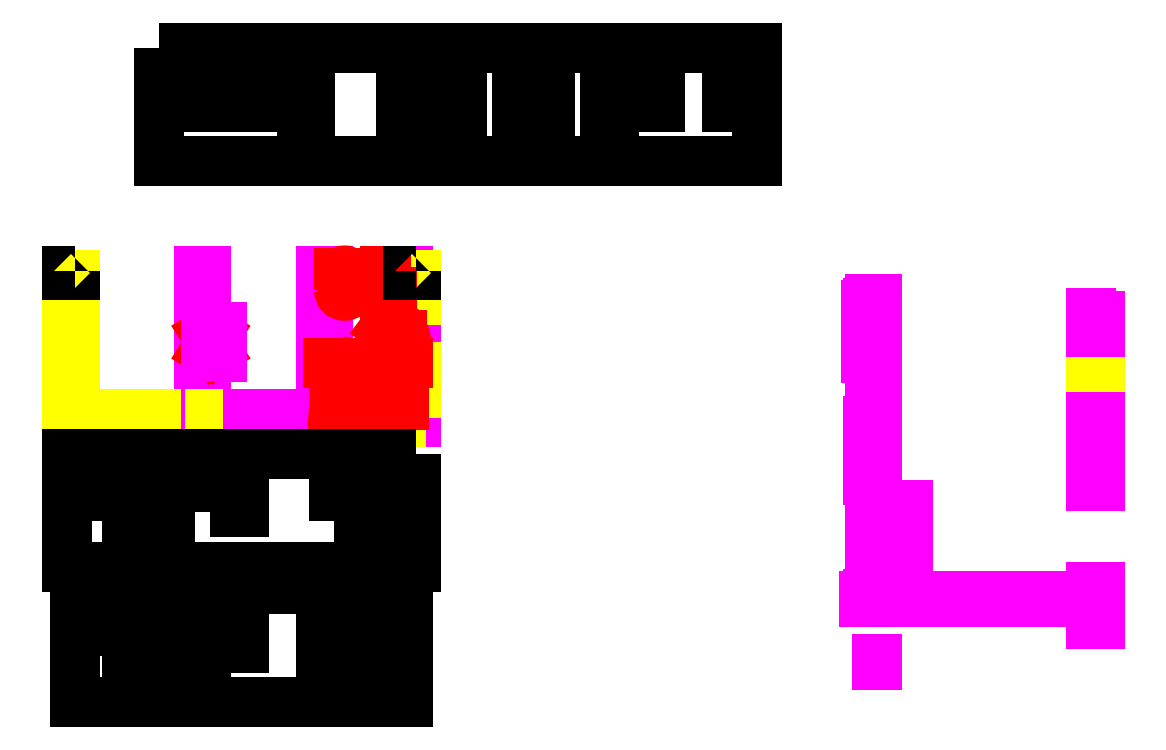
<metadata>
{"format":"dxf","ext":"dxf","renderer":"ezdxf+matplotlib","layout":"modelspace","background":"white","min_lineweight":24,"dpi":150}
</metadata>
<code>
0
SECTION
2
ENTITIES
0
LINE
8
Paredes PB
10
1932
20
11.05
30
0
11
1932
21
111
31
0
0
LINE
8
Paredes PB
10
1917
20
11.05
30
0
11
1917
21
111
31
0
0
LINE
8
Paredes PB
10
2462
20
11.05
30
0
11
2462
21
111
31
0
0
LINE
8
Paredes PB
10
2442
20
11.05
30
0
11
2442
21
111
31
0
0
LINE
8
Paredes PB
10
1917
20
-279
30
0
11
1917
21
-209
31
0
0
LINE
8
Paredes PB
10
1932
20
-279
30
0
11
1932
21
-209
31
0
0
HATCH
8
Paredes PB
10
0
20
0
30
0
210
0
220
0
230
1
2
SOLID
70
     1
71
     0
91
        1
92
        7
72
     0
73
     1
93
        4
10
1913
20
-279.3
10
1913
20
-299.3
10
1933
20
-299.3
10
1933
20
-279.3
97
        0
75
     0
76
     1
47
12.45
98
        1
10
1922
20
-287.8
450
        0
451
        0
460
0
461
0
452
        0
462
0
453
        0
470

0
LINE
8
Paredes PB
10
1902
20
-284
30
0
11
1912
21
-284
31
0
0
LINE
8
Paredes PB
10
1902
20
-299
30
0
11
1902
21
-284
31
0
0
LINE
8
Paredes PB
10
1912
20
-299
30
0
11
1902
21
-299
31
0
0
LWPOLYLINE
8
Paredes PB
90
        4
70
     1
43
0
10
1912
20
-299
10
1932
20
-299
10
1932
20
-279
10
1912
20
-279
0
LINE
8
Paredes PB
10
2007
20
-299
30
0
11
2007
21
-284
31
0
0
LINE
8
Paredes PB
10
1932
20
-449
30
0
11
1932
21
-434
31
0
0
LINE
8
Paredes PB
10
1932
20
-284
30
0
11
2007
21
-284
31
0
0
LINE
8
Paredes PB
10
1932
20
-299
30
0
11
2007
21
-299
31
0
0
LINE
8
Paredes PB
10
2007
20
-184
30
0
11
2007
21
-194
31
0
0
LINE
8
Paredes PB
10
2007
20
-83.95
30
0
11
2007
21
-93.95
31
0
0
LINE
8
Paredes PB
10
1992
20
-184
30
0
11
1992
21
-194
31
0
0
LINE
8
Paredes PB
10
1992
20
-184
30
0
11
2007
21
-184
31
0
0
LINE
8
Paredes PB
10
2007
20
-93.95
30
0
11
1992
21
-93.95
31
0
0
LINE
8
Paredes PB
10
1992
20
-83.95
30
0
11
1992
21
-93.95
31
0
0
LINE
8
Paredes PB
10
2007
20
-209
30
0
11
2007
21
-194
31
0
0
HATCH
8
Paredes PB
10
0
20
0
30
0
210
0
220
0
230
1
2
SOLID
70
     1
71
     0
91
        1
92
        7
72
     0
73
     1
93
        4
10
1933
20
10.68
10
1913
20
10.68
10
1913
20
-9.323
10
1933
20
-9.323
97
        0
75
     0
76
     1
47
12.45
98
        1
10
1927
20
2.345
450
        0
451
        0
460
0
461
0
452
        0
462
0
453
        0
470

0
LINE
8
Paredes PB
10
2007
20
-83.95
30
0
11
2007
21
-68.95
31
0
0
LINE
8
Paredes PB
10
1917
20
-68.95
30
0
11
1917
21
-8.95
31
0
0
LINE
8
Paredes PB
10
1992
20
-83.95
30
0
11
1932
21
-83.95
31
0
0
LINE
8
Paredes PB
10
1917
20
-209
30
0
11
1917
21
-68.95
31
0
0
LINE
8
Paredes PB
10
1932
20
-194
30
0
11
1992
21
-194
31
0
0
LINE
8
Paredes PB
10
1932
20
-194
30
0
11
1932
21
-83.95
31
0
0
LWPOLYLINE
8
Paredes PB
90
        4
70
     1
43
0
10
1932
20
-8.95
10
1912
20
-8.95
10
1912
20
11.05
10
1932
20
11.05
0
LINE
8
Paredes PB
10
1932
20
-68.95
30
0
11
1932
21
-8.95
31
0
0
LINE
8
Paredes PB
10
2007
20
-68.95
30
0
11
1932
21
-68.95
31
0
0
LINE
8
Paredes PB
10
1932
20
-209
30
0
11
2007
21
-209
31
0
0
LINE
8
Paredes PB
10
2462
20
-279
30
0
11
2462
21
-264
31
0
0
LINE
8
Paredes PB
10
2442
20
-279
30
0
11
2442
21
-264
31
0
0
LINE
8
Paredes PB
10
2087
20
-299
30
0
11
2442
21
-299
31
0
0
LINE
8
Paredes PB
10
2087
20
-284
30
0
11
2442
21
-284
31
0
0
LINE
8
Paredes PB
10
2087
20
-299
30
0
11
2087
21
-284
31
0
0
HATCH
8
Paredes PB
10
0
20
0
30
0
210
0
220
0
230
1
2
SOLID
70
     1
71
     0
91
        1
92
        7
72
     0
73
     1
93
        4
10
2463
20
-299.3
10
2463
20
-279.3
10
2443
20
-279.3
10
2443
20
-299.3
97
        0
75
     0
76
     1
47
12.45
98
        1
10
2451
20
-291.5
450
        0
451
        0
460
0
461
0
452
        0
462
0
453
        0
470

0
LINE
8
Paredes PB
10
2442
20
-351.5
30
0
11
2442
21
-299
31
0
0
LINE
8
Paredes PB
10
2462
20
-351.5
30
0
11
2462
21
-299
31
0
0
LINE
8
Paredes PB
10
2442
20
-351.5
30
0
11
2462
21
-351.5
31
0
0
LWPOLYLINE
8
Paredes PB
90
        4
70
     1
43
0
10
2442
20
-299
10
2462
20
-299
10
2462
20
-279
10
2442
20
-279
0
HATCH
8
Paredes PB
10
0
20
0
30
0
210
0
220
0
230
1
2
SOLID
70
     1
71
     0
91
        1
92
        7
72
     0
73
     1
93
        4
10
2443
20
10.68
10
2443
20
-9.323
10
2463
20
-9.323
10
2463
20
10.68
97
        0
75
     0
76
     1
47
12.45
98
        1
10
2453
20
2.345
450
        0
451
        0
460
0
461
0
452
        0
462
0
453
        0
470

0
LINE
8
Paredes PB
10
2462
20
-23.95
30
0
11
2462
21
-8.95
31
0
0
LINE
8
Paredes PB
10
2442
20
-23.95
30
0
11
2442
21
-8.95
31
0
0
LWPOLYLINE
8
Paredes PB
90
        2
70
     0
43
0
10
2462
20
-264
10
2442
20
-264
0
LWPOLYLINE
8
Paredes PB
90
        2
70
     0
43
0
10
2462
20
-23.95
10
2442
20
-23.95
0
LWPOLYLINE
8
Paredes PB
90
        4
70
     1
43
0
10
2442
20
-8.95
10
2462
20
-8.95
10
2462
20
11.05
10
2442
20
11.05
0
LINE
8
Paredes PB
10
1917
20
411
30
0
11
1917
21
421
31
0
0
LINE
8
Paredes PB
10
1932
20
411
30
0
11
1932
21
421
31
0
0
LINE
8
Paredes PB
10
1917
20
281
30
0
11
1907
21
281
31
0
0
HATCH
8
Paredes PB
10
0
20
0
30
0
210
0
220
0
230
1
2
SOLID
70
     1
71
     0
91
        1
92
        7
72
     0
73
     1
93
        4
10
1933
20
410.7
10
1913
20
410.7
10
1913
20
390.7
10
1933
20
390.7
97
        0
75
     0
76
     1
47
11.79
98
        1
10
1926
20
400.7
450
        0
451
        0
460
0
461
0
452
        0
462
0
453
        0
470

0
LINE
8
Paredes PB
10
1932
20
381
30
0
11
1932
21
391
31
0
0
LINE
8
Paredes PB
10
1917
20
381
30
0
11
1917
21
391
31
0
0
LWPOLYLINE
8
Paredes PB
90
        2
70
     0
43
0
10
1932
20
321
10
1917
20
321
0
LWPOLYLINE
8
Paredes PB
90
        2
70
     0
43
0
10
1932
20
381
10
1917
20
381
0
LINE
8
Paredes PB
10
1912
20
406
30
0
11
1907
21
406
31
0
0
LINE
8
Paredes PB
10
1912
20
391
30
0
11
1907
21
391
31
0
0
LWPOLYLINE
8
Paredes PB
90
        4
70
     1
43
0
10
1932
20
391
10
1912
20
391
10
1912
20
411
10
1932
20
411
0
HATCH
8
Paredes PB
10
0
20
0
30
0
210
0
220
0
230
1
2
SOLID
70
     1
71
     0
91
        1
92
        7
72
     0
73
     1
93
        4
10
1933
20
130.7
10
1913
20
130.7
10
1913
20
110.7
10
1933
20
110.7
97
        0
75
     0
76
     1
47
15.57
98
        1
10
1928
20
124.3
450
        0
451
        0
460
0
461
0
452
        0
462
0
453
        0
470

0
LINE
8
Paredes PB
10
1917
20
296
30
0
11
1917
21
321
31
0
0
LINE
8
Paredes PB
10
1917
20
296
30
0
11
1907
21
296
31
0
0
LINE
8
Paredes PB
10
1932
20
131
30
0
11
1932
21
321
31
0
0
LINE
8
Paredes PB
10
1917
20
131
30
0
11
1917
21
281
31
0
0
LWPOLYLINE
8
Paredes PB
90
        4
70
     1
43
0
10
1932
20
111
10
1912
20
111
10
1912
20
131
10
1932
20
131
0
LWPOLYLINE
8
Paredes PB
90
        2
70
     0
43
0
10
1917
20
421
10
1932
20
421
0
HATCH
8
Paredes PB
10
0
20
0
30
0
210
0
220
0
230
1
2
SOLID
70
     1
71
     0
91
        1
92
        7
72
     0
73
     1
93
        4
10
2443
20
110.7
10
2463
20
110.7
10
2463
20
130.7
10
2443
20
130.7
97
        0
75
     0
76
     1
47
15.57
98
        1
10
2458
20
118
450
        0
451
        0
460
0
461
0
452
        0
462
0
453
        0
470

0
LINE
8
Vista PB
10
2442
20
341
30
0
11
2442
21
141
31
0
0
LINE
8
Vista PB
10
2462
20
341
30
0
11
2462
21
141
31
0
0
LINE
8
Paredes PB
10
2442
20
341
30
0
11
2442
21
361
31
0
0
LINE
8
Paredes PB
10
2462
20
341
30
0
11
2462
21
361
31
0
0
LWPOLYLINE
8
Paredes PB
90
        2
70
     0
43
0
10
2462
20
341
10
2442
20
341
0
LWPOLYLINE
8
Paredes PB
90
        2
70
     0
43
0
10
2462
20
141
10
2442
20
141
0
LINE
8
Paredes PB
10
2462
20
131
30
0
11
2462
21
141
31
0
0
LINE
8
Paredes PB
10
2442
20
131
30
0
11
2442
21
141
31
0
0
LWPOLYLINE
8
Paredes PB
90
        4
70
     1
43
0
10
2442
20
111
10
2462
20
111
10
2462
20
131
10
2442
20
131
0
LINE
8
Paredes PB
10
2462
20
361
30
0
11
2462
21
381
31
0
0
LINE
8
Paredes PB
10
2462
20
361
30
0
11
2442
21
361
31
0
0
LINE
8
Paredes PB
10
2442
20
361
30
0
11
2442
21
387.8
31
0
0
HATCH
8
Paredes PB
10
0
20
0
30
0
210
0
220
0
230
1
2
SOLID
70
     1
71
     0
91
        1
92
        7
72
     0
73
     1
93
        4
10
2462
20
381.4
10
2442
20
388.2
10
2442
20
361.4
10
2462
20
361.4
97
        0
75
     0
76
     1
47
4.136
98
        1
10
2456
20
365.8
450
        0
451
        0
460
0
461
0
452
        0
462
0
453
        0
470

0
LINE
8
Paredes PB
10
1907
20
281
30
0
11
1907
21
296
31
0
0
LINE
8
Paredes PB
10
1907
20
391
30
0
11
1907
21
406
31
0
0
LINE
8
Paredes PB
10
8.712
20
128.1
30
0
11
8.712
21
168.1
31
0
0
LINE
8
Paredes PB
10
8.712
20
128.1
30
0
11
93.71
21
128.1
31
0
0
LINE
8
Paredes PB
10
838.7
20
128.1
30
0
11
838.7
21
198.1
31
0
0
LINE
8
Paredes PB
10
8.712
20
148.1
30
0
11
93.71
21
148.1
31
0
0
LINE
8
Paredes PB
10
28.71
20
128.1
30
0
11
28.71
21
168.1
31
0
0
LINE
8
Paredes PB
10
818.7
20
148.1
30
0
11
818.7
21
198.1
31
0
0
LINE
8
Paredes PB
10
323.7
20
148.1
30
0
11
323.7
21
363.1
31
0
0
LINE
8
Paredes PB
10
338.7
20
148.1
30
0
11
338.7
21
283.1
31
0
0
LINE
8
Paredes PB
10
613.7
20
148.1
30
0
11
613.7
21
278.1
31
0
0
LINE
8
Paredes PB
10
628.7
20
148.1
30
0
11
628.7
21
278.1
31
0
0
LINE
8
Paredes PB
10
628.7
20
148.1
30
0
11
643.7
21
148.1
31
0
0
LINE
8
Paredes PB
10
253.7
20
128.1
30
0
11
253.7
21
148.1
31
0
0
LINE
8
Paredes PB
10
93.71
20
128.1
30
0
11
93.71
21
148.1
31
0
0
LINE
8
Paredes PB
10
253.7
20
128.1
30
0
11
348.7
21
128.1
31
0
0
LINE
8
Paredes PB
10
253.7
20
148.1
30
0
11
323.7
21
148.1
31
0
0
LINE
8
Vista PB
10
93.71
20
148.1
30
0
11
253.7
21
148.1
31
0
0
LINE
8
Vista PB
10
93.71
20
128.1
30
0
11
253.7
21
128.1
31
0
0
LINE
8
Paredes PB
10
8.712
20
168.1
30
0
11
28.71
21
168.1
31
0
0
LINE
8
Paredes PB
10
8.712
20
208.1
30
0
11
8.712
21
318.1
31
0
0
LINE
8
Paredes PB
10
28.71
20
208.1
30
0
11
28.71
21
318.1
31
0
0
LINE
8
Vista PB
10
8.712
20
168.1
30
0
11
8.712
21
208.1
31
0
0
LINE
8
Vista PB
10
28.71
20
208.1
30
0
11
28.71
21
168.1
31
0
0
LINE
8
Paredes PB
10
8.712
20
478.1
30
0
11
28.71
21
478.1
31
0
0
LINE
8
Paredes PB
10
8.712
20
318.1
30
0
11
28.71
21
318.1
31
0
0
LINE
8
Vista PB
10
28.71
20
478.1
30
0
11
28.71
21
318.1
31
0
0
LINE
8
Vista PB
10
8.712
20
318.1
30
0
11
8.712
21
478.1
31
0
0
LINE
8
Paredes PB
10
348.7
20
128.1
30
0
11
348.7
21
148.1
31
0
0
LINE
8
Paredes PB
10
428.7
20
128.1
30
0
11
428.7
21
148.1
31
0
0
LINE
8
Paredes PB
10
428.7
20
148.1
30
0
11
613.7
21
148.1
31
0
0
LINE
8
Paredes PB
10
428.7
20
128.1
30
0
11
643.7
21
128.1
31
0
0
LINE
8
Paredes PB
10
338.7
20
148.1
30
0
11
348.7
21
148.1
31
0
0
LINE
8
Vista PB
10
348.7
20
148.1
30
0
11
428.7
21
148.1
31
0
0
LINE
8
Vista PB
10
428.7
20
128.1
30
0
11
348.7
21
128.1
31
0
0
LINE
8
Paredes PB
10
643.7
20
148.1
30
0
11
643.7
21
128.1
31
0
0
LINE
8
Paredes PB
10
803.7
20
148.1
30
0
11
803.7
21
128.1
31
0
0
LINE
8
Paredes PB
10
803.7
20
148.1
30
0
11
818.7
21
148.1
31
0
0
LINE
8
Paredes PB
10
803.7
20
128.1
30
0
11
838.7
21
128.1
31
0
0
LINE
8
Vista PB
10
803.7
20
148.1
30
0
11
643.7
21
148.1
31
0
0
LINE
8
Vista PB
10
643.7
20
128.1
30
0
11
803.7
21
128.1
31
0
0
LINE
8
Paredes PB
10
818.7
20
168.1
30
0
11
838.7
21
168.1
31
0
0
LINE
8
Paredes PB
10
818.7
20
188.1
30
0
11
838.7
21
188.1
31
0
0
LINE
8
Paredes PB
10
818.7
20
198.1
30
0
11
838.7
21
198.1
31
0
0
LINE
8
Paredes PB
10
818.7
20
258.1
30
0
11
838.7
21
258.1
31
0
0
LINE
8
Paredes PB
10
818.7
20
258.1
30
0
11
818.7
21
418.1
31
0
0
LINE
8
Paredes PB
10
838.7
20
258.1
30
0
11
838.7
21
418.1
31
0
0
LINE
8
Vista PB
10
838.7
20
258.1
30
0
11
838.7
21
198.1
31
0
0
LINE
8
Vista PB
10
818.7
20
258.1
30
0
11
818.7
21
198.1
31
0
0
LINE
8
Paredes PB
10
818.7
20
478.1
30
0
11
838.7
21
478.1
31
0
0
LINE
8
Paredes PB
10
818.7
20
418.1
30
0
11
838.7
21
418.1
31
0
0
LINE
8
Paredes PB
10
818.7
20
478.1
30
0
11
818.7
21
488.1
31
0
0
LINE
8
Vista PB
10
838.7
20
478.1
30
0
11
838.7
21
418.1
31
0
0
LINE
8
Vista PB
10
818.7
20
418.1
30
0
11
818.7
21
478.1
31
0
0
LINE
8
Paredes PB
10
613.7
20
278.1
30
0
11
628.7
21
278.1
31
0
0
LINE
8
Paredes PB
10
613.7
20
348.1
30
0
11
628.7
21
348.1
31
0
0
LINE
8
Paredes PB
10
613.7
20
348.1
30
0
11
613.7
21
488.1
31
0
0
LINE
8
Paredes PB
10
628.7
20
348.1
30
0
11
628.7
21
488.1
31
0
0
LINE
8
Paredes PB
10
323.7
20
443.1
30
0
11
338.7
21
443.1
31
0
0
LINE
8
Paredes PB
10
323.7
20
363.1
30
0
11
338.7
21
363.1
31
0
0
LINE
8
Paredes PB
10
338.7
20
443.1
30
0
11
338.7
21
488.1
31
0
0
LINE
8
Paredes PB
10
323.7
20
443.1
30
0
11
323.7
21
488.1
31
0
0
LINE
8
Paredes PB
10
438.7
20
128.1
30
0
11
438.7
21
148.1
31
0
0
LINE
8
Paredes PB
10
458.7
20
128.1
30
0
11
458.7
21
148.1
31
0
0
LINE
8
Texturas
10
338.7
20
338.1
30
0
11
363.7
21
298.1
31
0
0
LINE
8
Texturas
10
363.7
20
338.1
30
0
11
338.7
21
298.1
31
0
0
LINE
8
Paredes PB
10
363.7
20
298.1
30
0
11
363.7
21
338.1
31
0
0
LINE
8
Paredes PB
10
378.7
20
283.1
30
0
11
378.7
21
353.1
31
0
0
LINE
8
Paredes PB
10
338.7
20
298.1
30
0
11
363.7
21
298.1
31
0
0
LINE
8
Paredes PB
10
338.7
20
283.1
30
0
11
378.7
21
283.1
31
0
0
LINE
8
Paredes PB
10
363.7
20
338.1
30
0
11
338.7
21
338.1
31
0
0
LINE
8
Paredes PB
10
378.7
20
353.1
30
0
11
338.7
21
353.1
31
0
0
LINE
8
Paredes PB
10
338.7
20
298.1
30
0
11
338.7
21
338.1
31
0
0
LINE
8
Paredes PB
10
338.7
20
353.1
30
0
11
338.7
21
363.1
31
0
0
INSERT
8
Paredes PB
2
Bacia Sanitária
10
669.1
20
488.3
30
0
41
0.1338
42
0.1338
43
0.1338
50
90
0
LINE
8
Texturas
10
756.2
20
438.1
30
0
11
751.2
21
438.1
31
0
0
LINE
8
Texturas
10
776.2
20
438.1
30
0
11
781.2
21
438.1
31
0
0
LINE
8
Texturas
10
766.2
20
428.1
30
0
11
766.2
21
423.1
31
0
0
CIRCLE
8
Texturas
10
766.2
20
438.1
30
0
40
10
0
LINE
8
Texturas
10
765.2
20
488.1
30
0
11
765.2
21
448.1
31
0
0
LINE
8
Texturas
10
767.2
20
488.1
30
0
11
767.2
21
448.1
31
0
0
LINE
8
Texturas
10
778.7
20
370.6
30
0
11
778.7
21
385.6
31
0
0
LINE
8
Texturas
10
763.7
20
300.6
30
0
11
763.7
21
350.6
31
0
0
LINE
8
Texturas
10
763.7
20
300.6
30
0
11
778.7
21
280.6
31
0
0
LINE
8
Texturas
10
806.2
20
334.6
30
0
11
806.2
21
316.6
31
0
0
ARC
8
Texturas
10
791.2
20
325.6
30
0
40
17.5
50
31
51
329
0
CIRCLE
8
Texturas
10
791.2
20
325.6
30
0
40
22.5
0
LINE
8
Texturas
10
818.7
20
268.1
30
0
11
628.7
21
268.1
31
0
0
LINE
8
Texturas
10
743.1
20
243.1
30
0
11
803.7
21
243.1
31
0
0
LINE
8
Texturas
10
741.3
20
248.1
30
0
11
808.7
21
248.1
31
0
0
LINE
8
Texturas
10
778.7
20
268.1
30
0
11
778.7
21
280.6
31
0
0
LINE
8
Texturas
10
792.2
20
211.4
30
0
11
792.2
21
204.9
31
0
0
CIRCLE
8
Texturas
10
792.2
20
208.1
30
0
40
1.5
0
CIRCLE
8
Texturas
10
792.2
20
208.1
30
0
40
2.5
0
LINE
8
Texturas
10
796
20
208.1
30
0
11
788.7
21
208.1
31
0
0
LINE
8
Texturas
10
718.7
20
188.1
30
0
11
798.7
21
188.1
31
0
0
LINE
8
Texturas
10
718.7
20
228.1
30
0
11
798.7
21
228.1
31
0
0
LINE
8
Texturas
10
798.7
20
228.1
30
0
11
798.7
21
188.1
31
0
0
LINE
8
Texturas
10
743.1
20
173.1
30
0
11
803.7
21
173.1
31
0
0
LINE
8
Texturas
10
803.7
20
243.1
30
0
11
803.7
21
173.1
31
0
0
LINE
8
Texturas
10
808.7
20
248.1
30
0
11
808.7
21
168.1
31
0
0
LINE
8
Texturas
10
741.3
20
168.1
30
0
11
808.7
21
168.1
31
0
0
LINE
8
Texturas
10
706.8
20
253
30
0
11
648.7
21
248.5
31
0
0
LINE
8
Texturas
10
708.7
20
258.1
30
0
11
643.7
21
253.1
31
0
0
LINE
8
Texturas
10
653.7
20
238.1
30
0
11
683.7
21
238.1
31
0
0
LINE
8
Texturas
10
683.7
20
238.1
30
0
11
683.7
21
178.1
31
0
0
LINE
8
Texturas
10
653.7
20
238.1
30
0
11
653.7
21
178.1
31
0
0
LINE
8
Texturas
10
648.7
20
248.5
30
0
11
648.7
21
167.7
31
0
0
LINE
8
Texturas
10
643.7
20
253.1
30
0
11
643.7
21
163.1
31
0
0
LINE
8
Texturas
10
718.7
20
228.1
30
0
11
718.7
21
188.1
31
0
0
LINE
8
Texturas
10
728.3
20
231.5
30
0
11
743.1
21
243.1
31
0
0
LINE
8
Texturas
10
728.3
20
231.5
30
0
11
706.8
21
253
31
0
0
LINE
8
Texturas
10
741.3
20
248.1
30
0
11
708.7
21
258.1
31
0
0
LINE
8
Texturas
10
648.7
20
167.7
30
0
11
706.8
21
163.3
31
0
0
LINE
8
Texturas
10
643.7
20
163.1
30
0
11
708.7
21
158.1
31
0
0
LINE
8
Texturas
10
653.7
20
178.1
30
0
11
683.7
21
178.1
31
0
0
LINE
8
Texturas
10
728.3
20
184.8
30
0
11
706.8
21
163.3
31
0
0
LINE
8
Texturas
10
728.3
20
184.8
30
0
11
743.1
21
173.1
31
0
0
LINE
8
Texturas
10
741.3
20
168.1
30
0
11
708.7
21
158.1
31
0
0
LINE
8
Texturas
10
778.7
20
370.6
30
0
11
763.7
21
350.6
31
0
0
LWPOLYLINE
8
0
90
        4
70
     1
43
0
10
838.7
20
488.1
10
818.7
20
488.1
10
818.7
20
478.1
10
838.7
20
478.1
0
LWPOLYLINE
8
0
90
        4
70
     1
43
0
10
28.71
20
488.1
10
8.712
20
488.1
10
8.712
20
478.1
10
28.71
20
478.1
0
LWPOLYLINE
8
0
90
        4
70
     1
43
0
10
227.5
20
1017
10
567.5
20
1017
10
567.5
20
747.2
10
227.5
20
747.2
0
LWPOLYLINE
8
0
90
        4
70
     1
43
0
10
247.5
20
957.2
10
287.5
20
957.2
10
287.5
20
877.2
10
247.5
20
877.2
0
LWPOLYLINE
8
0
90
        4
70
     1
43
0
10
397.5
20
957.2
10
557.5
20
957.2
10
557.5
20
877.2
10
397.5
20
877.2
0
LWPOLYLINE
8
0
90
        4
70
     1
43
0
10
587.5
20
1017
10
927.5
20
1017
10
927.5
20
747.2
10
587.5
20
747.2
0
LWPOLYLINE
8
0
90
        4
70
     1
43
0
10
882.5
20
747.2
10
802.5
20
747.2
10
802.5
20
957.2
10
882.5
20
957.2
0
LWPOLYLINE
8
0
90
        4
70
     1
43
0
10
947.5
20
1017
10
1287
20
1017
10
1287
20
747.2
10
947.5
20
747.2
0
LWPOLYLINE
8
0
90
        4
70
     1
43
0
10
1157
20
747.2
10
1077
20
747.2
10
1077
20
957.2
10
1157
20
957.2
0
LWPOLYLINE
8
0
90
        4
70
     1
43
0
10
1307
20
1017
10
1647
20
1017
10
1647
20
747.2
10
1307
20
747.2
0
LWPOLYLINE
8
0
90
        4
70
     1
43
0
10
1357
20
957.2
10
1417
20
957.2
10
1417
20
877.2
10
1357
20
877.2
0
LWPOLYLINE
8
0
90
        4
70
     1
43
0
10
1637
20
877.2
10
1577
20
877.2
10
1577
20
957.2
10
1637
20
957.2
0
LWPOLYLINE
8
0
90
        4
70
     1
43
0
10
93.71
20
-106.4
10
253.7
20
-106.4
10
253.7
20
-6.414
10
93.71
20
-6.414
0
LWPOLYLINE
8
0
90
        4
70
     1
43
0
10
348.7
20
-86.41
10
428.7
20
-86.41
10
428.7
20
-6.414
10
348.7
20
-6.414
0
LWPOLYLINE
8
0
90
        4
70
     1
43
0
10
643.7
20
-106.4
10
803.7
20
-106.4
10
803.7
20
-6.414
10
643.7
20
-6.414
0
LWPOLYLINE
8
0
90
        4
70
     1
43
0
10
323.7
20
-537.2
10
28.71
20
-537.2
10
28.71
20
-267.2
10
323.7
20
-267.2
0
LWPOLYLINE
8
0
90
        4
70
     1
43
0
10
338.7
20
-267.2
10
613.7
20
-267.2
10
613.7
20
-537.2
10
338.7
20
-537.2
0
LWPOLYLINE
8
0
90
        4
70
     1
43
0
10
628.7
20
-267.2
10
818.7
20
-267.2
10
818.7
20
-537.2
10
628.7
20
-537.2
0
LWPOLYLINE
8
0
90
        4
70
     1
43
0
10
93.71
20
-427.2
10
253.7
20
-427.2
10
253.7
20
-327.2
10
93.71
20
-327.2
0
LWPOLYLINE
8
0
90
        4
70
     1
43
0
10
348.7
20
-407.2
10
428.7
20
-407.2
10
428.7
20
-327.2
10
348.7
20
-327.2
0
LWPOLYLINE
8
0
90
        4
70
     1
43
0
10
643.7
20
-427.2
10
803.7
20
-427.2
10
803.7
20
-327.2
10
643.7
20
-327.2
0
LWPOLYLINE
8
0
90
        4
70
     1
43
0
10
838.7
20
53.59
10
8.712
20
53.59
10
8.712
20
-216.4
10
838.7
20
-216.4
0
ENDSEC
0
EOF

</code>
